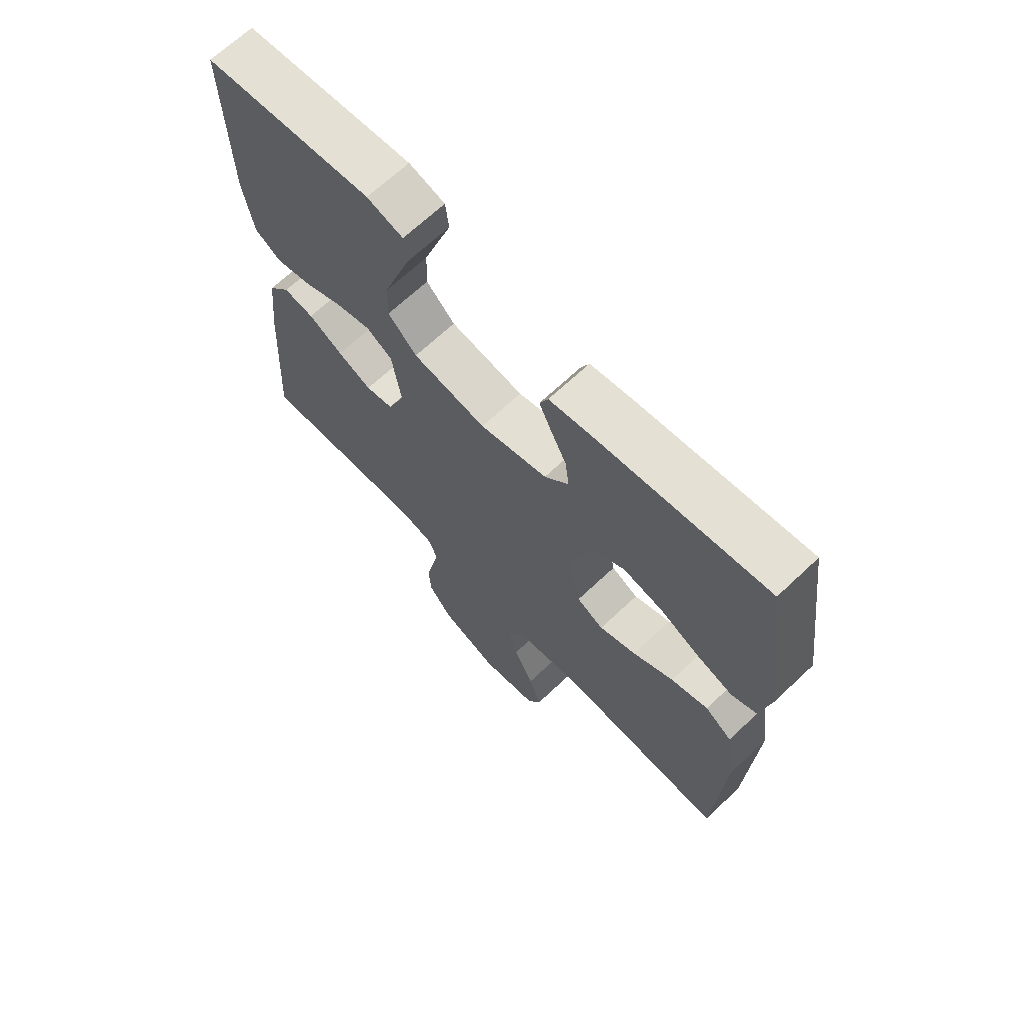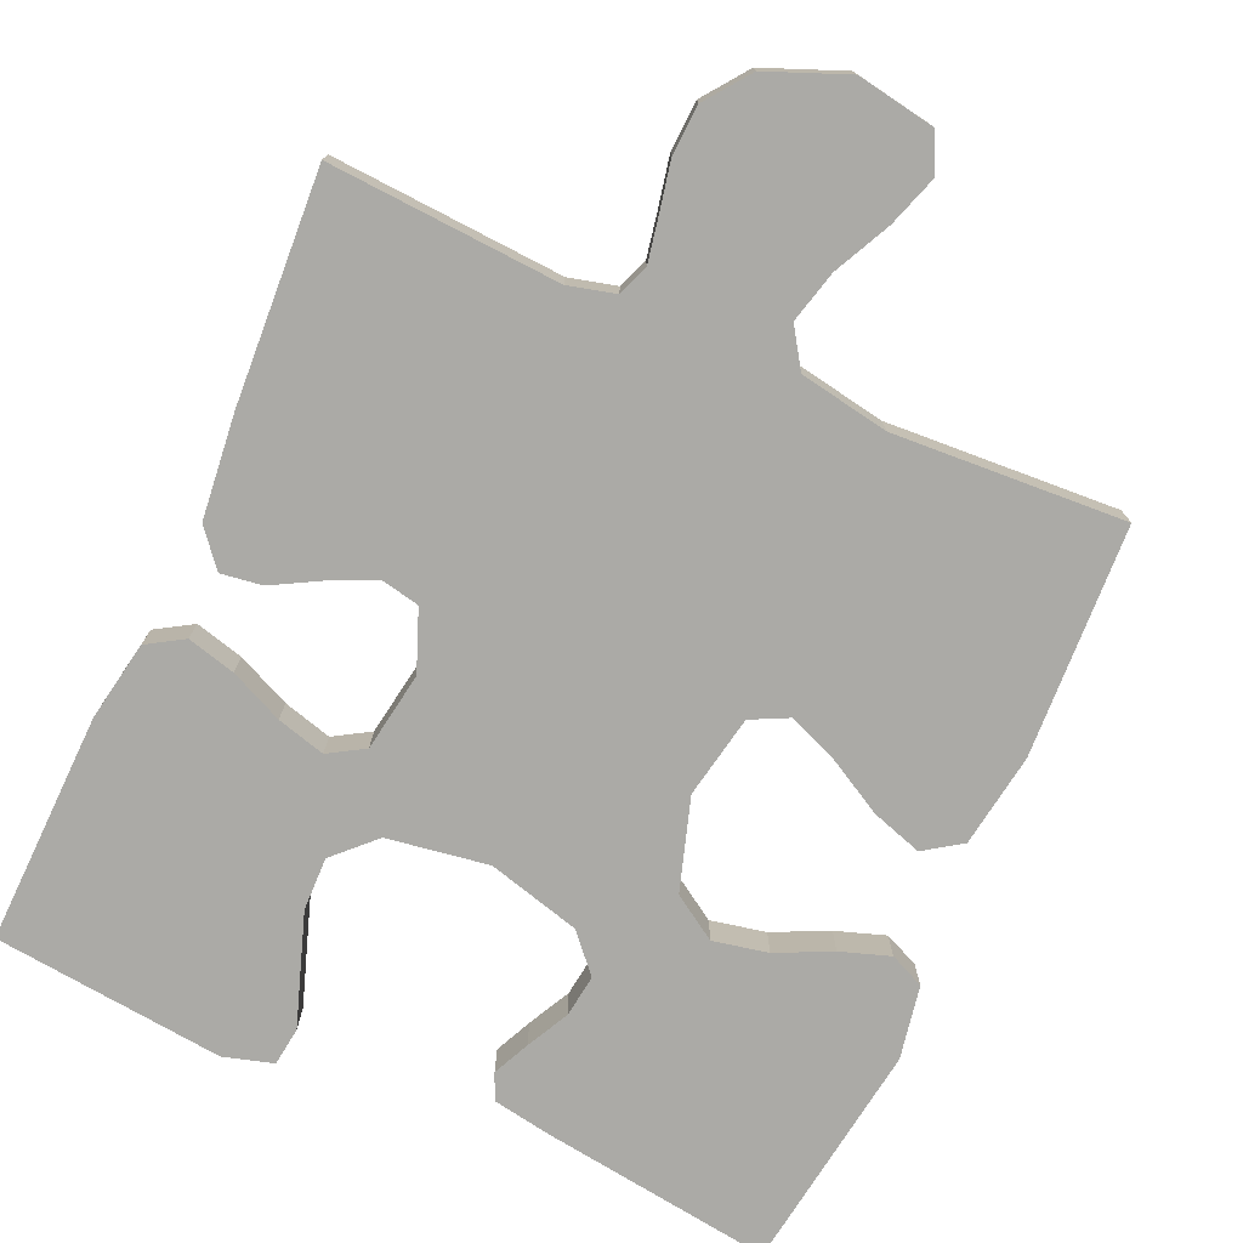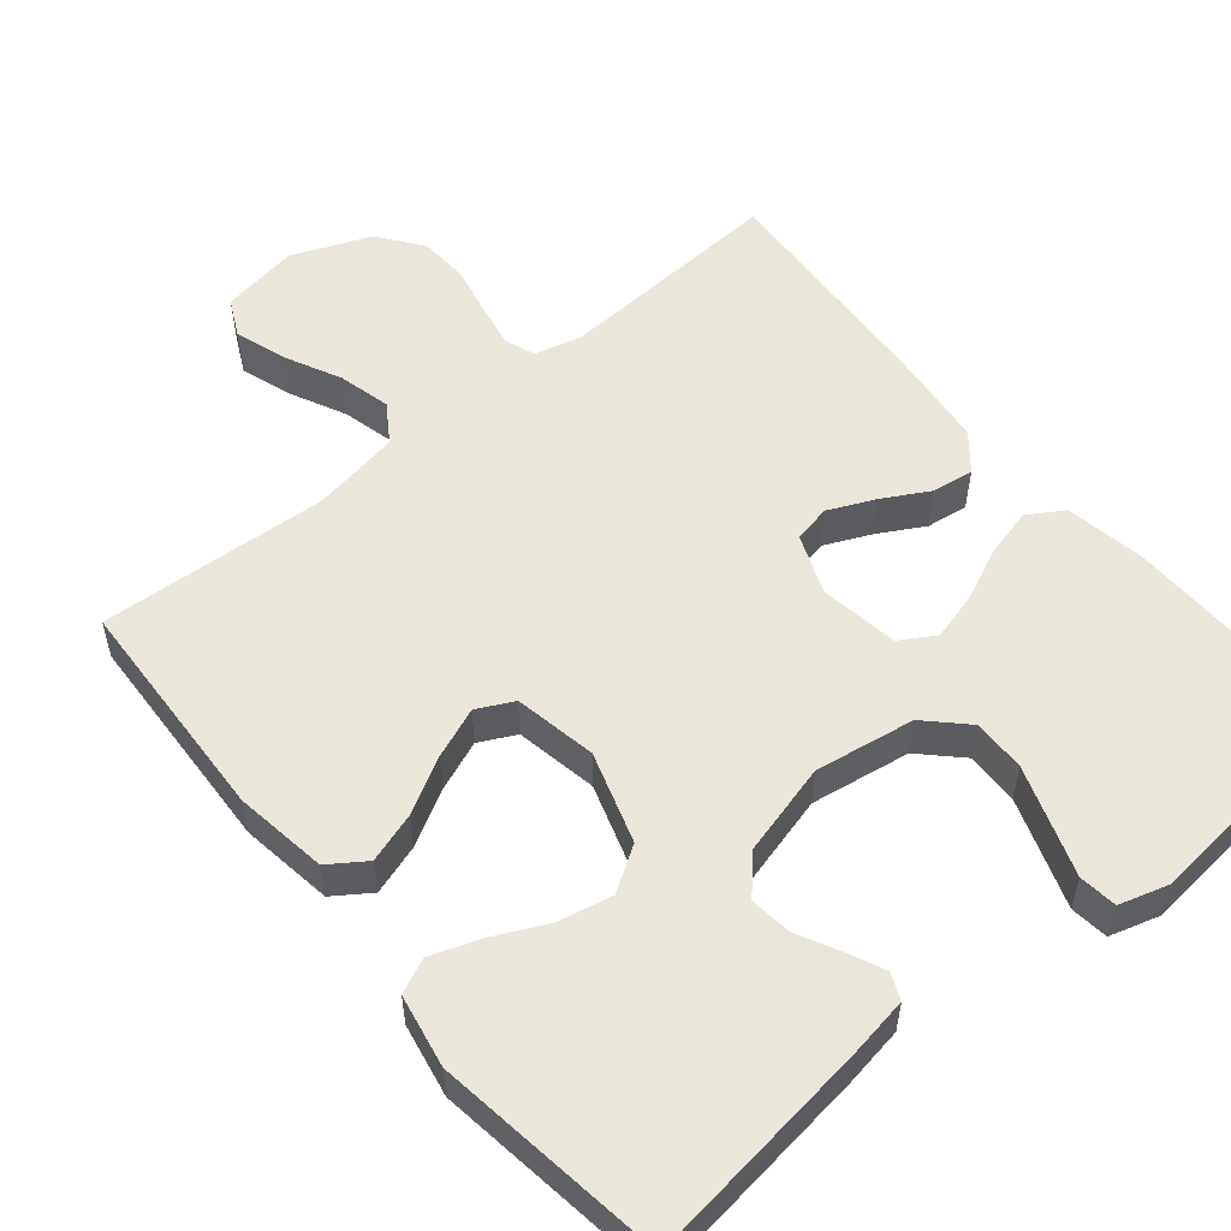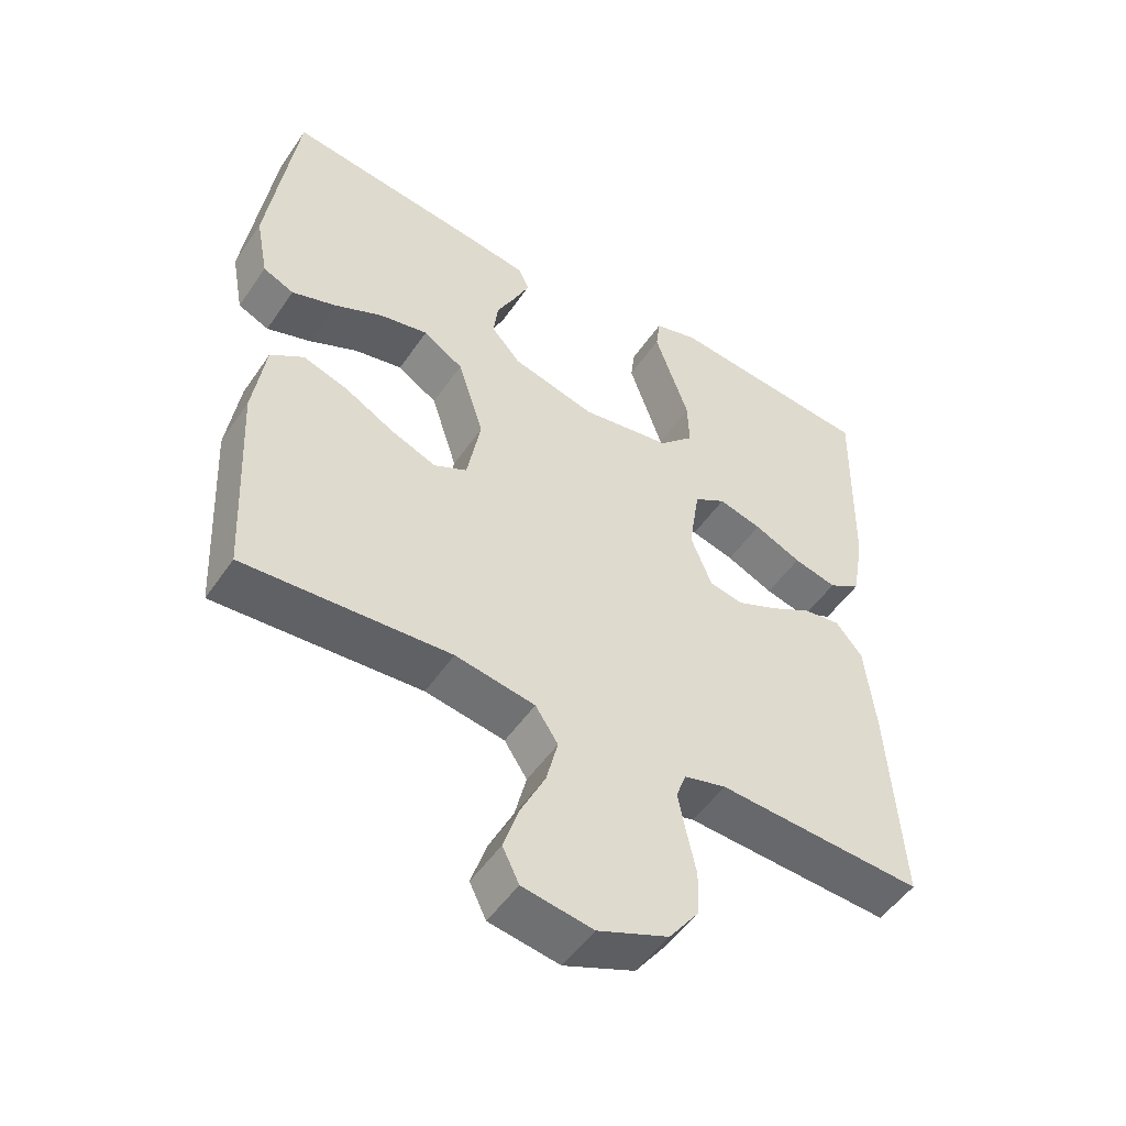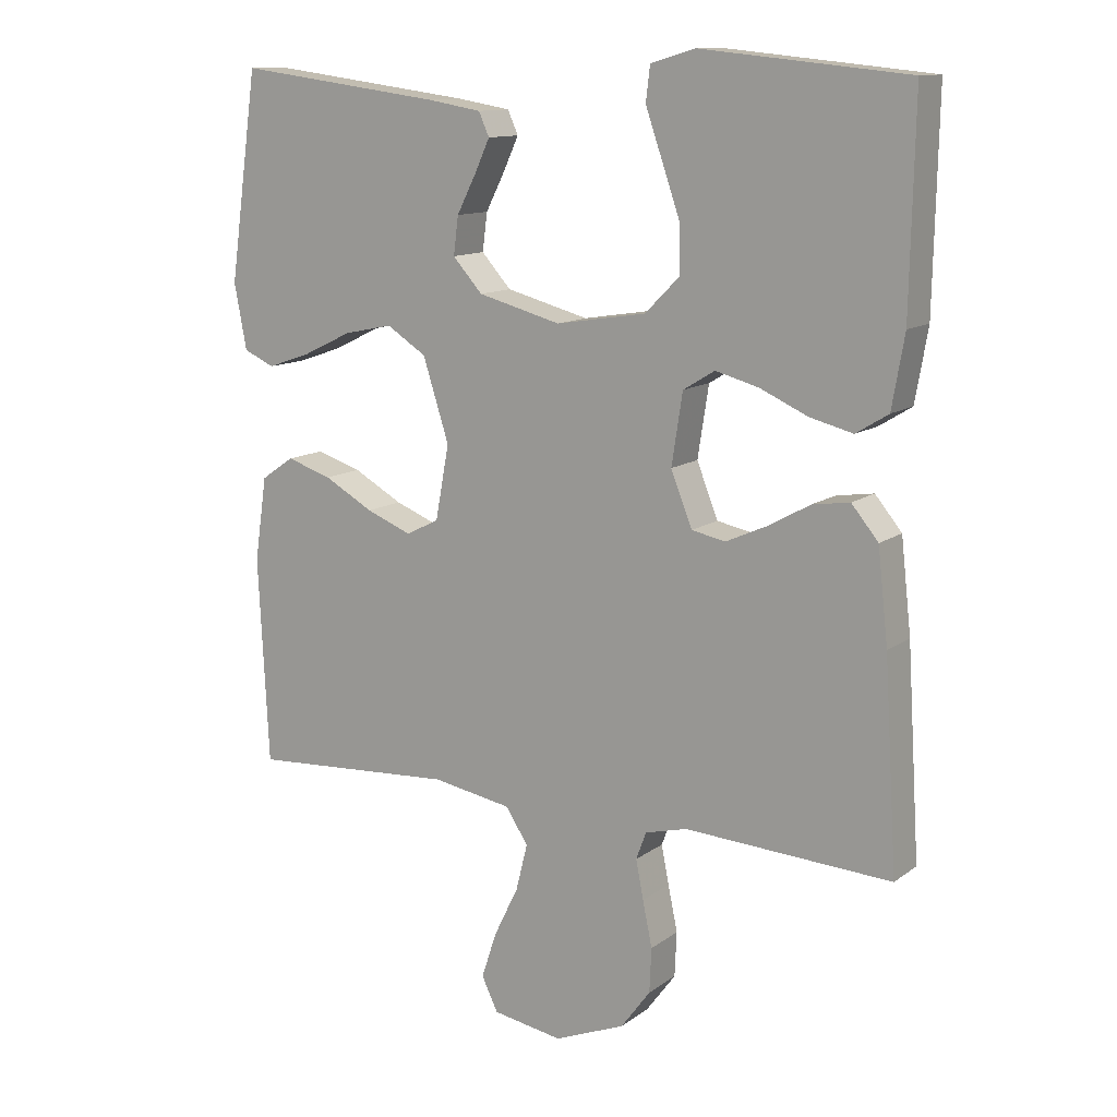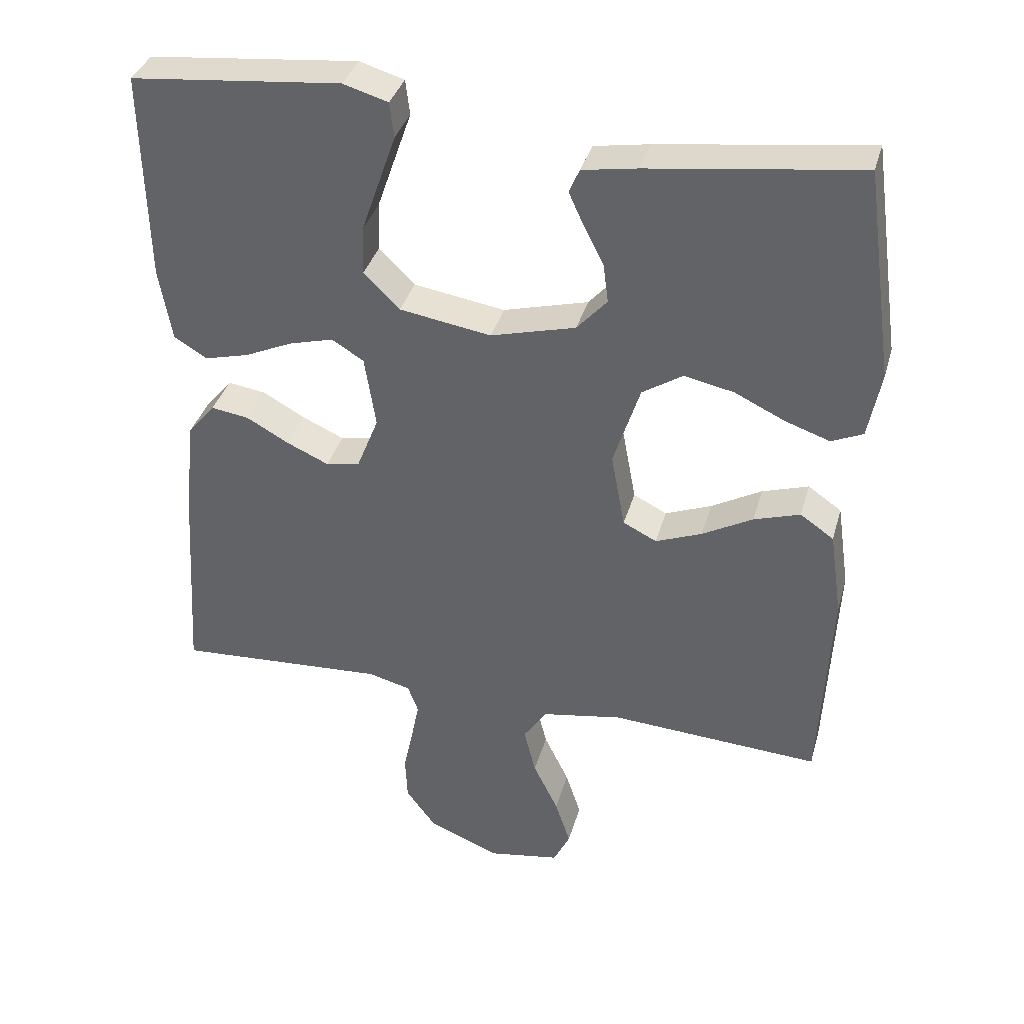
<metadata>
{"format":"obj","ext":"obj","renderer":"f3d","projection":"perspective","resolution":1024,"background":"white","views":[{"elev":67.6,"azim":-133.4,"up":"+Z"},{"elev":-75.8,"azim":155.8,"up":"+Y"},{"elev":54.8,"azim":-39.6,"up":"+Y"},{"elev":-50.9,"azim":-33.2,"up":"+Z"},{"elev":12.3,"azim":31.9,"up":"+Z"},{"elev":36.4,"azim":-164.8,"up":"+Z"}]}
</metadata>
<code>
v -0.5 0.07 0.5
v -0.2 0.07 0.461
v -0.122 0.07 0.448
v -0.107 0.07 0.414
v -0.129 0.07 0.366
v -0.157 0.07 0.311
v -0.164 0.07 0.256
v -0.121 0.07 0.208
v 0 0.07 0.176
v 0.131 0.07 0.197
v 0.182 0.07 0.248
v 0.18 0.07 0.317
v 0.154 0.07 0.392
v 0.13 0.07 0.461
v 0.136 0.07 0.511
v 0.2 0.07 0.53
v 0.5 0.07 0.5
v 0.494 0.07 0.2
v 0.476 0.07 0.096
v 0.429 0.07 0.067
v 0.366 0.07 0.083
v 0.297 0.07 0.114
v 0.234 0.07 0.131
v 0.188 0.07 0.103
v 0.172 0.07 0
v 0.203 0.07 -0.078
v 0.252 0.07 -0.088
v 0.312 0.07 -0.061
v 0.373 0.07 -0.027
v 0.427 0.07 -0.019
v 0.466 0.07 -0.066
v 0.481 0.07 -0.2
v 0.5 0.07 -0.5
v 0.2 0.07 -0.483
v 0.139 0.07 -0.499
v 0.124 0.07 -0.539
v 0.135 0.07 -0.595
v 0.149 0.07 -0.661
v 0.146 0.07 -0.726
v 0.103 0.07 -0.784
v 0 0.07 -0.826
v -0.102 0.07 -0.809
v -0.126 0.07 -0.76
v -0.104 0.07 -0.693
v -0.068 0.07 -0.619
v -0.051 0.07 -0.551
v -0.084 0.07 -0.501
v -0.2 0.07 -0.481
v -0.5 0.07 -0.5
v -0.515 0.07 -0.2
v -0.497 0.07 -0.078
v -0.449 0.07 -0.045
v -0.383 0.07 -0.066
v -0.311 0.07 -0.106
v -0.245 0.07 -0.132
v -0.197 0.07 -0.108
v -0.177 0.07 0
v -0.215 0.07 0.119
v -0.273 0.07 0.156
v -0.344 0.07 0.141
v -0.415 0.07 0.107
v -0.479 0.07 0.085
v -0.524 0.07 0.105
v -0.542 0.07 0.2
v -0.5 0 0.5
v -0.2 0 0.461
v -0.122 0 0.448
v -0.107 0 0.414
v -0.129 0 0.366
v -0.157 0 0.311
v -0.164 0 0.256
v -0.121 0 0.208
v 0 0 0.176
v 0.131 0 0.197
v 0.182 0 0.248
v 0.18 0 0.317
v 0.154 0 0.392
v 0.13 0 0.461
v 0.136 0 0.511
v 0.2 0 0.53
v 0.5 0 0.5
v 0.494 0 0.2
v 0.476 0 0.096
v 0.429 0 0.067
v 0.366 0 0.083
v 0.297 0 0.114
v 0.234 0 0.131
v 0.188 0 0.103
v 0.172 0 0
v 0.203 0 -0.078
v 0.252 0 -0.088
v 0.312 0 -0.061
v 0.373 0 -0.027
v 0.427 0 -0.019
v 0.466 0 -0.066
v 0.481 0 -0.2
v 0.5 0 -0.5
v 0.2 0 -0.483
v 0.139 0 -0.499
v 0.124 0 -0.539
v 0.135 0 -0.595
v 0.149 0 -0.661
v 0.146 0 -0.726
v 0.103 0 -0.784
v 0 0 -0.826
v -0.102 0 -0.809
v -0.126 0 -0.76
v -0.104 0 -0.693
v -0.068 0 -0.619
v -0.051 0 -0.551
v -0.084 0 -0.501
v -0.2 0 -0.481
v -0.5 0 -0.5
v -0.515 0 -0.2
v -0.497 0 -0.078
v -0.449 0 -0.045
v -0.383 0 -0.066
v -0.311 0 -0.106
v -0.245 0 -0.132
v -0.197 0 -0.108
v -0.177 0 0
v -0.215 0 0.119
v -0.273 0 0.156
v -0.344 0 0.141
v -0.415 0 0.107
v -0.479 0 0.085
v -0.524 0 0.105
v -0.542 0 0.2
f 60 61 62 63
f 59 60 63 64
f 51 52 53 54
f 51 54 55
f 48 49 50 51
f 47 48 51 55
f 46 47 55 56
f 42 43 44 45
f 42 45 46
f 41 42 46
f 40 41 46
f 37 38 39 40
f 36 37 40 46
f 35 36 46 56
f 31 32 33 34
f 28 29 30 31
f 27 28 31 34
f 26 27 34 35
f 19 20 21 22
f 19 22 23
f 18 19 23
f 17 18 23
f 16 17 23 24
f 13 14 15 16
f 12 13 16
f 11 12 16 24
f 3 4 5 6
f 1 2 3 6
f 59 64 1 6
f 58 59 6 7
f 57 58 7 8
f 56 57 8 9
f 25 26 35 56
f 25 56 9 10
f 10 11 24 25
f 127 126 125 124
f 128 127 124 123
f 118 117 116 115
f 119 118 115
f 115 114 113 112
f 119 115 112 111
f 120 119 111 110
f 109 108 107 106
f 110 109 106
f 110 106 105
f 110 105 104
f 104 103 102 101
f 110 104 101 100
f 120 110 100 99
f 98 97 96 95
f 95 94 93 92
f 98 95 92 91
f 99 98 91 90
f 86 85 84 83
f 87 86 83
f 87 83 82
f 87 82 81
f 88 87 81 80
f 80 79 78 77
f 80 77 76
f 88 80 76 75
f 70 69 68 67
f 70 67 66 65
f 70 65 128 123
f 71 70 123 122
f 72 71 122 121
f 73 72 121 120
f 120 99 90 89
f 74 73 120 89
f 89 88 75 74
f 1 65 66 2
f 2 66 67 3
f 3 67 68 4
f 4 68 69 5
f 5 69 70 6
f 6 70 71 7
f 7 71 72 8
f 8 72 73 9
f 9 73 74 10
f 10 74 75 11
f 11 75 76 12
f 12 76 77 13
f 13 77 78 14
f 14 78 79 15
f 15 79 80 16
f 16 80 81 17
f 17 81 82 18
f 18 82 83 19
f 19 83 84 20
f 20 84 85 21
f 21 85 86 22
f 22 86 87 23
f 23 87 88 24
f 24 88 89 25
f 25 89 90 26
f 26 90 91 27
f 27 91 92 28
f 28 92 93 29
f 29 93 94 30
f 30 94 95 31
f 31 95 96 32
f 32 96 97 33
f 33 97 98 34
f 34 98 99 35
f 35 99 100 36
f 36 100 101 37
f 37 101 102 38
f 38 102 103 39
f 39 103 104 40
f 40 104 105 41
f 41 105 106 42
f 42 106 107 43
f 43 107 108 44
f 44 108 109 45
f 45 109 110 46
f 46 110 111 47
f 47 111 112 48
f 48 112 113 49
f 49 113 114 50
f 50 114 115 51
f 51 115 116 52
f 52 116 117 53
f 53 117 118 54
f 54 118 119 55
f 55 119 120 56
f 56 120 121 57
f 57 121 122 58
f 58 122 123 59
f 59 123 124 60
f 60 124 125 61
f 61 125 126 62
f 62 126 127 63
f 63 127 128 64
f 64 128 65 1

</code>
